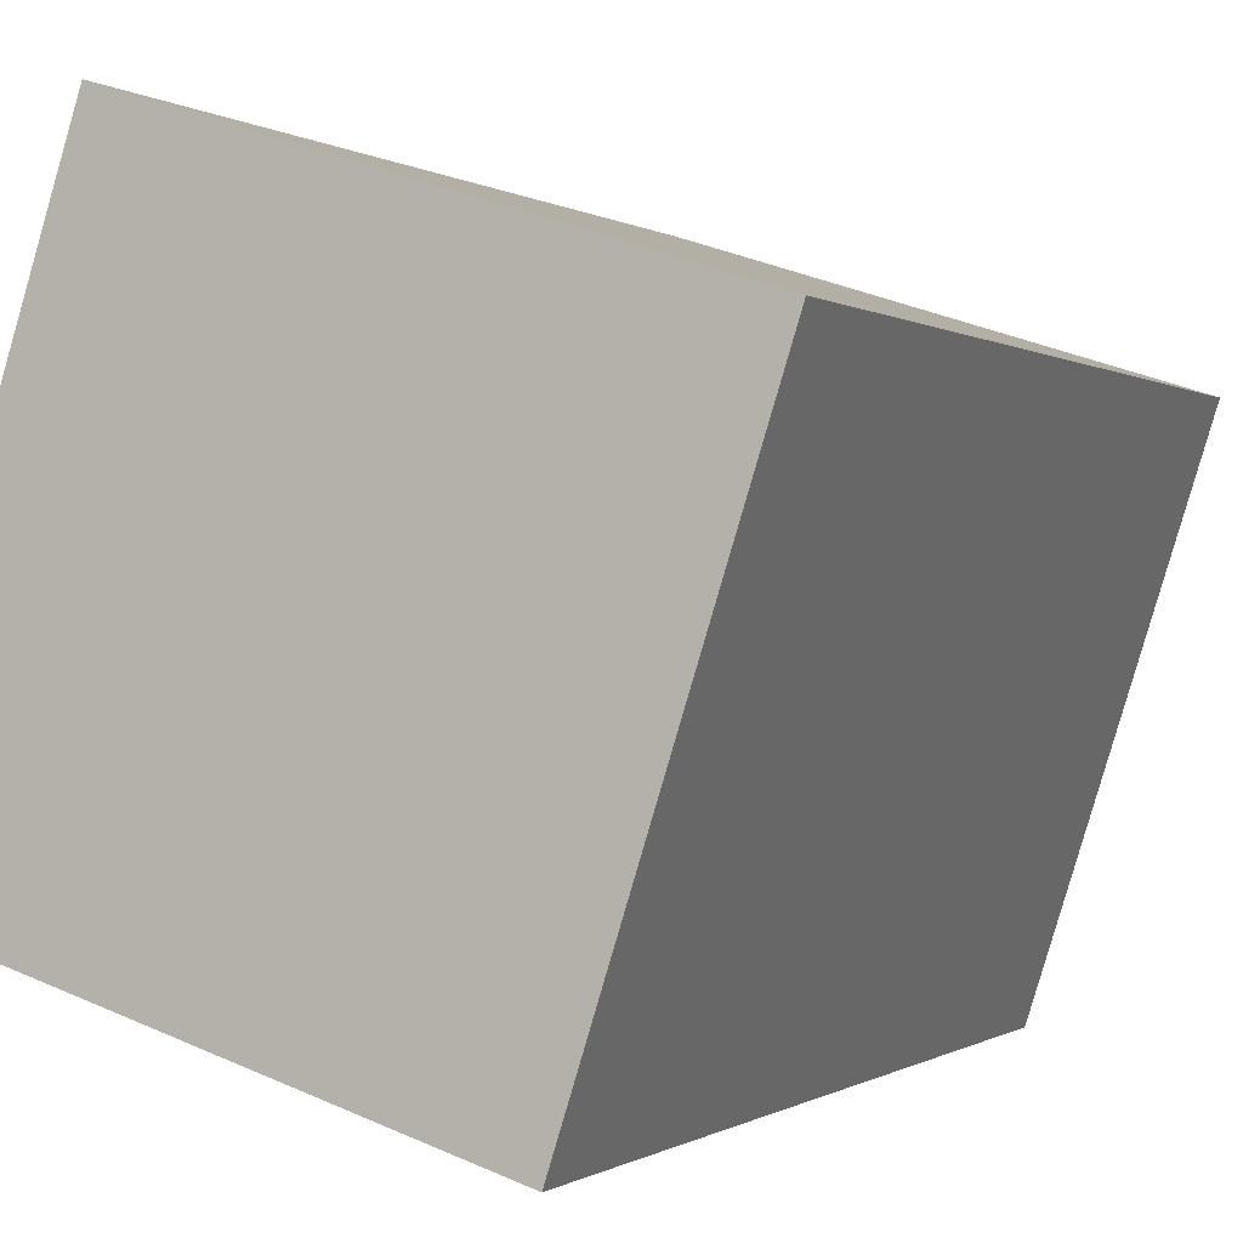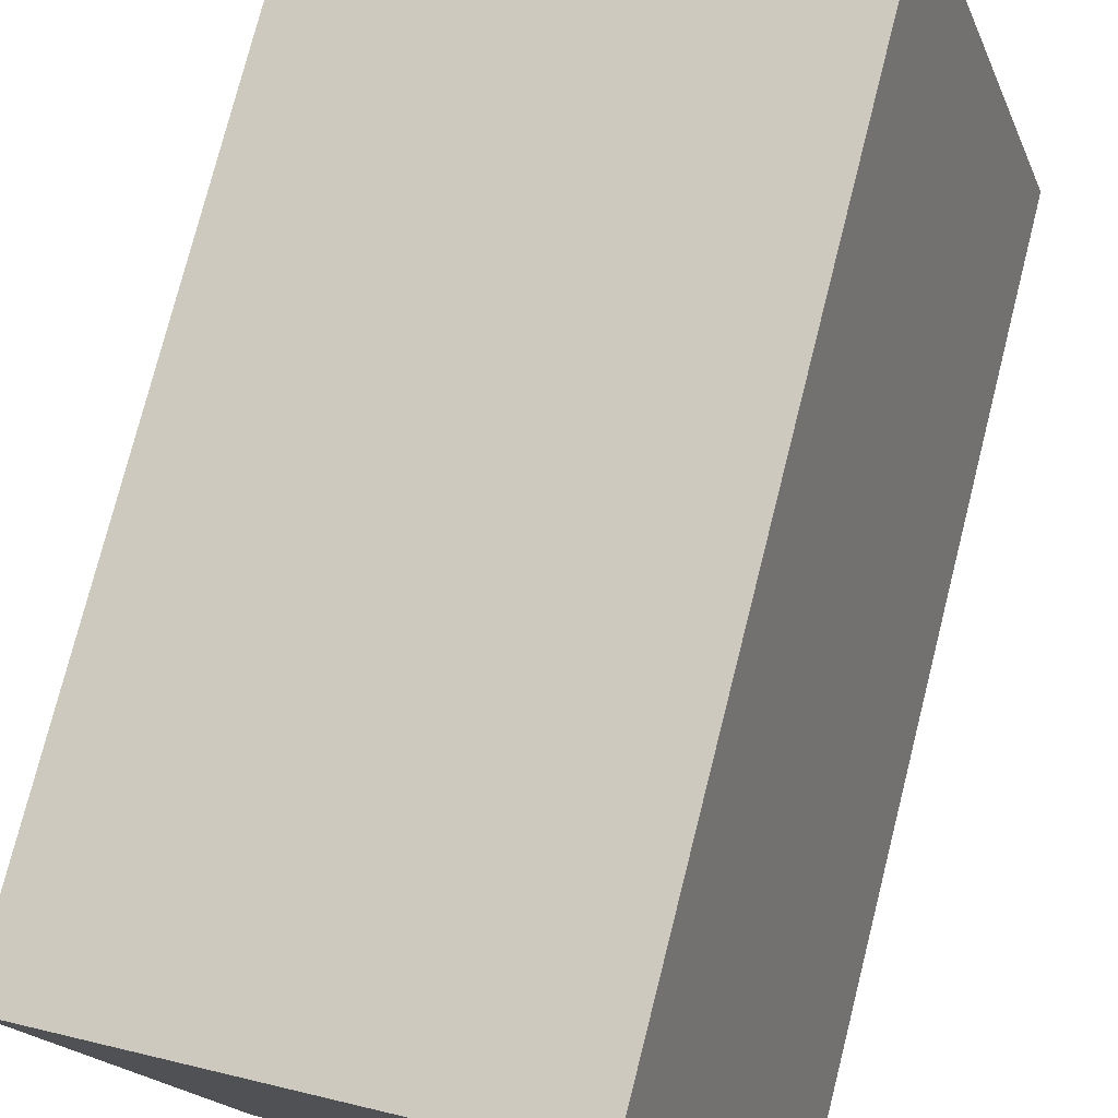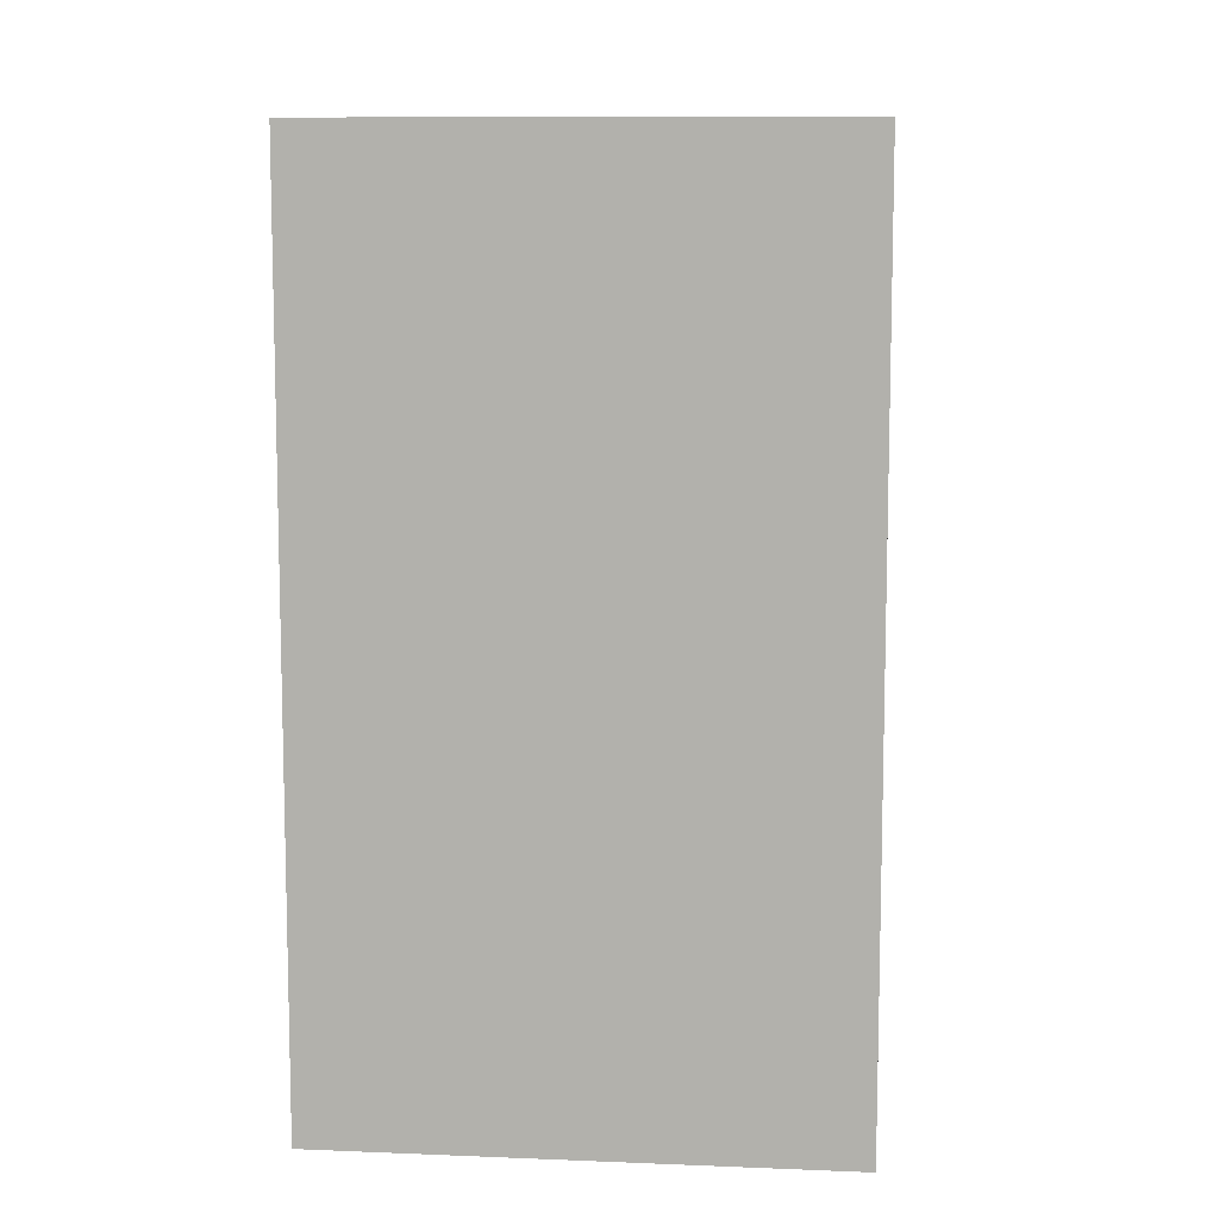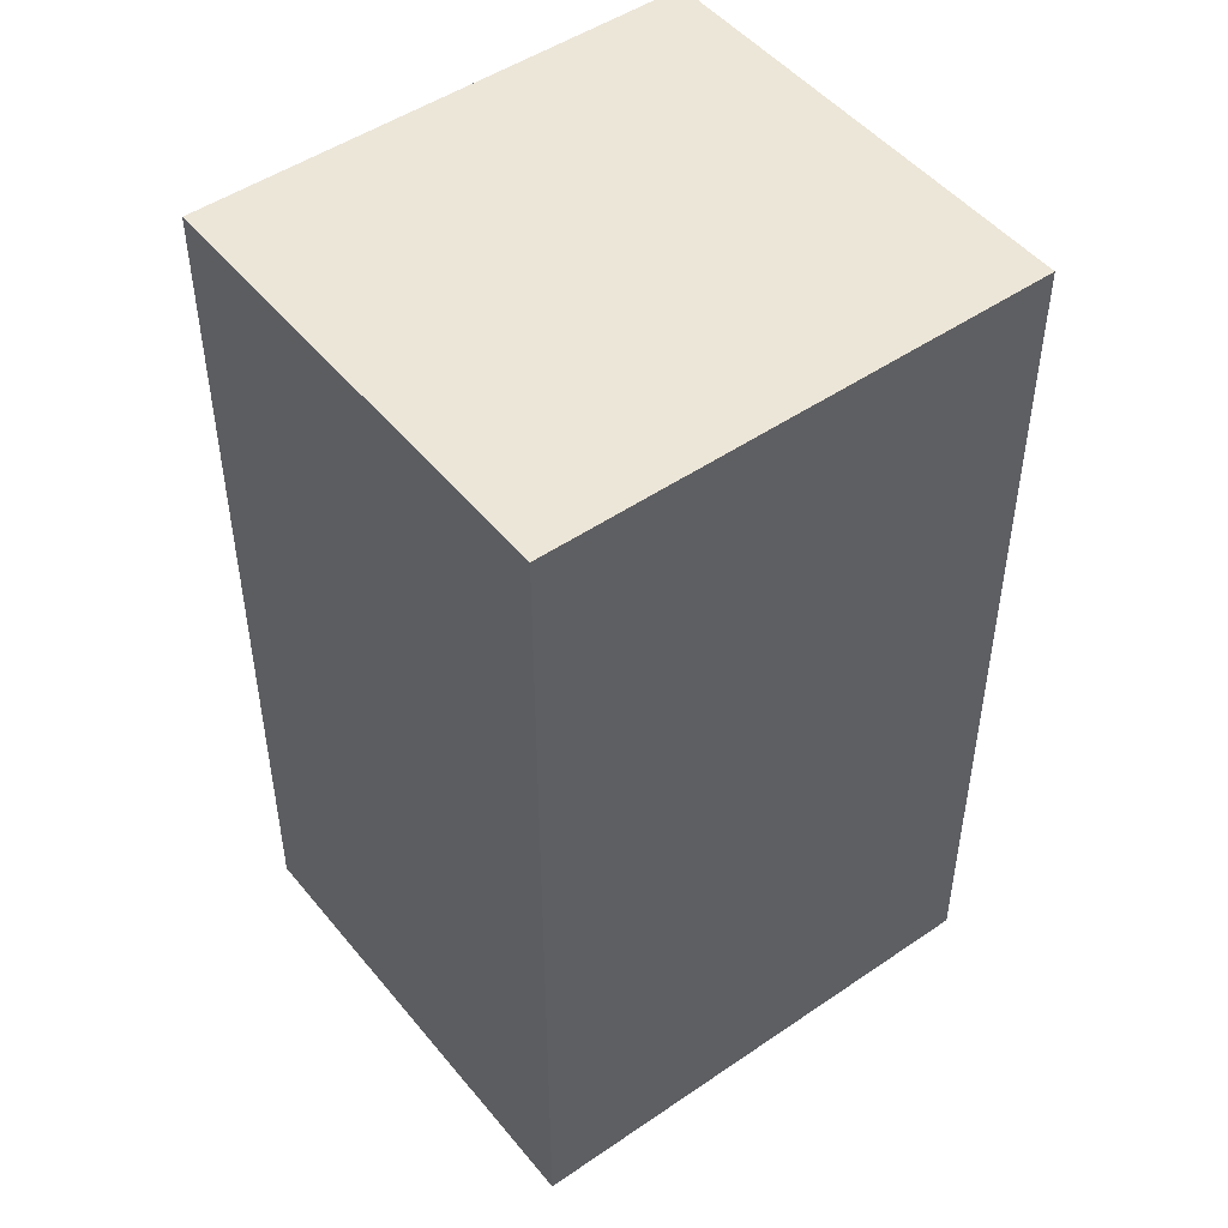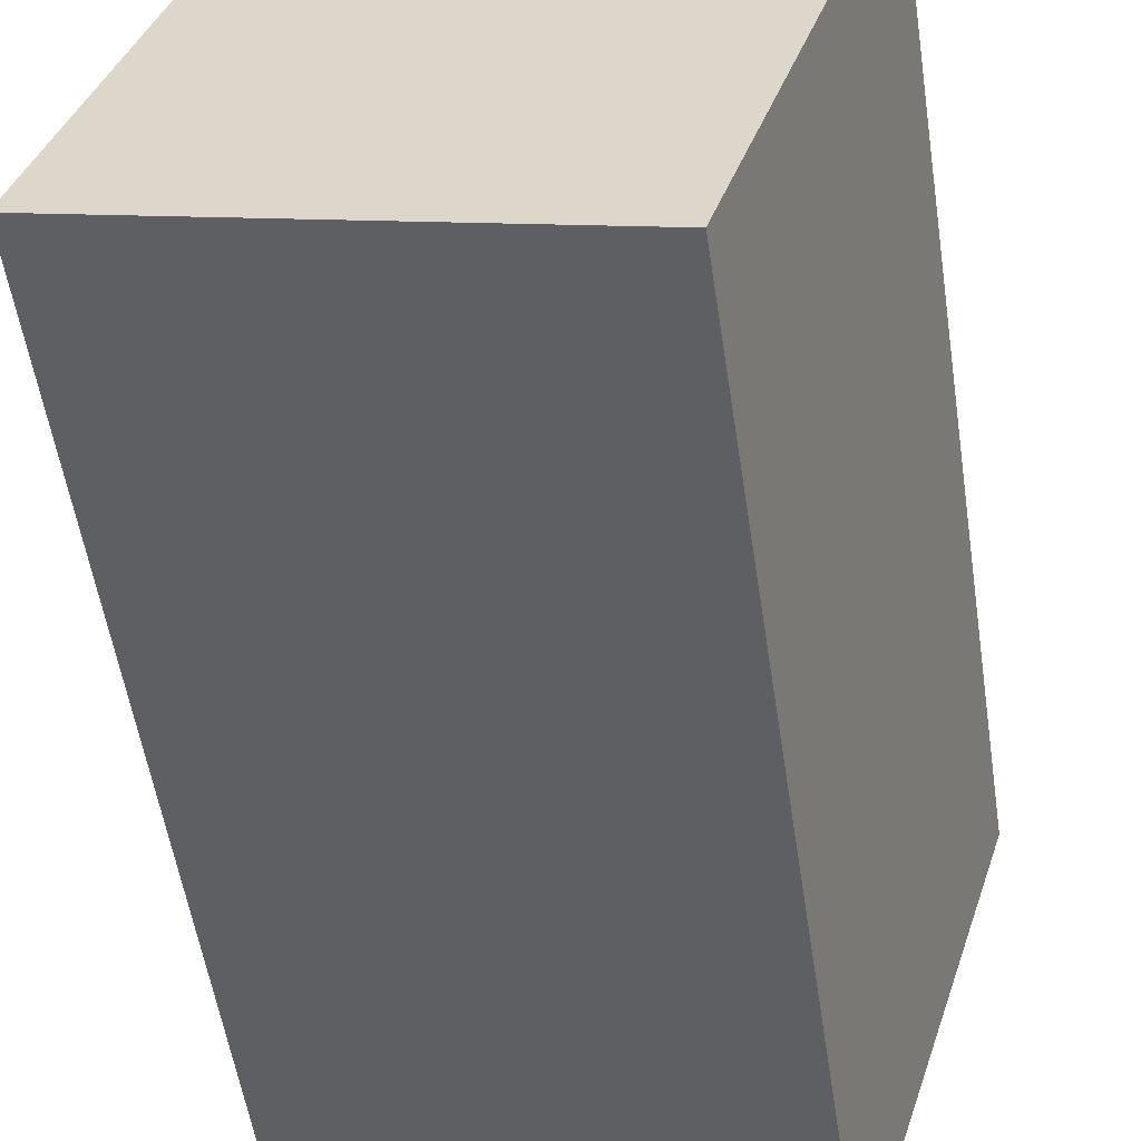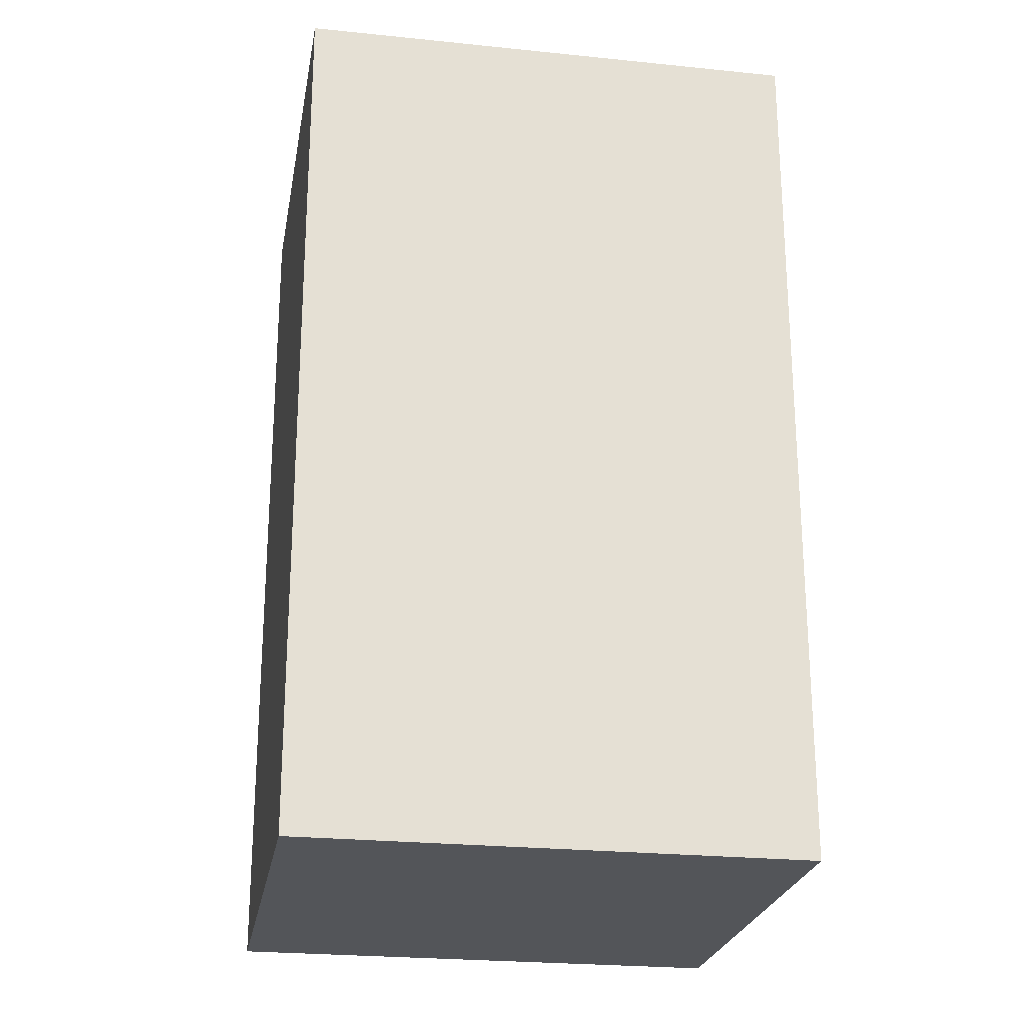
<metadata>
{"format":"obj","ext":"obj","renderer":"f3d","projection":"perspective","resolution":1024,"background":"white","views":[{"elev":-0.2,"azim":23.7,"up":"+Z"},{"elev":76.4,"azim":-165.8,"up":"+Z"},{"elev":9.7,"azim":113.8,"up":"+Y"},{"elev":48.7,"azim":-109.7,"up":"+Y"},{"elev":-55.1,"azim":8.7,"up":"+Z"},{"elev":-24.1,"azim":-82.1,"up":"+Y"}]}
</metadata>
<code>
v  0 5.477 3.354e-16
v  3.723 5.477 2.11
v  2.77 5.477 -0.882
v  0.952 5.477 2.992
v  2.77 5.401e-17 -0.882
v  0 0 0
v  0.952 -1.832e-16 2.992
v  3.723 -1.292e-16 2.11
g defaultobject
f 1 2 3
f 2 1 4
f 5 1 3
f 1 5 6
f 6 4 1
f 4 6 7
f 7 2 4
f 2 7 8
f 8 3 2
f 3 8 5
f 5 7 6
f 7 5 8

</code>
